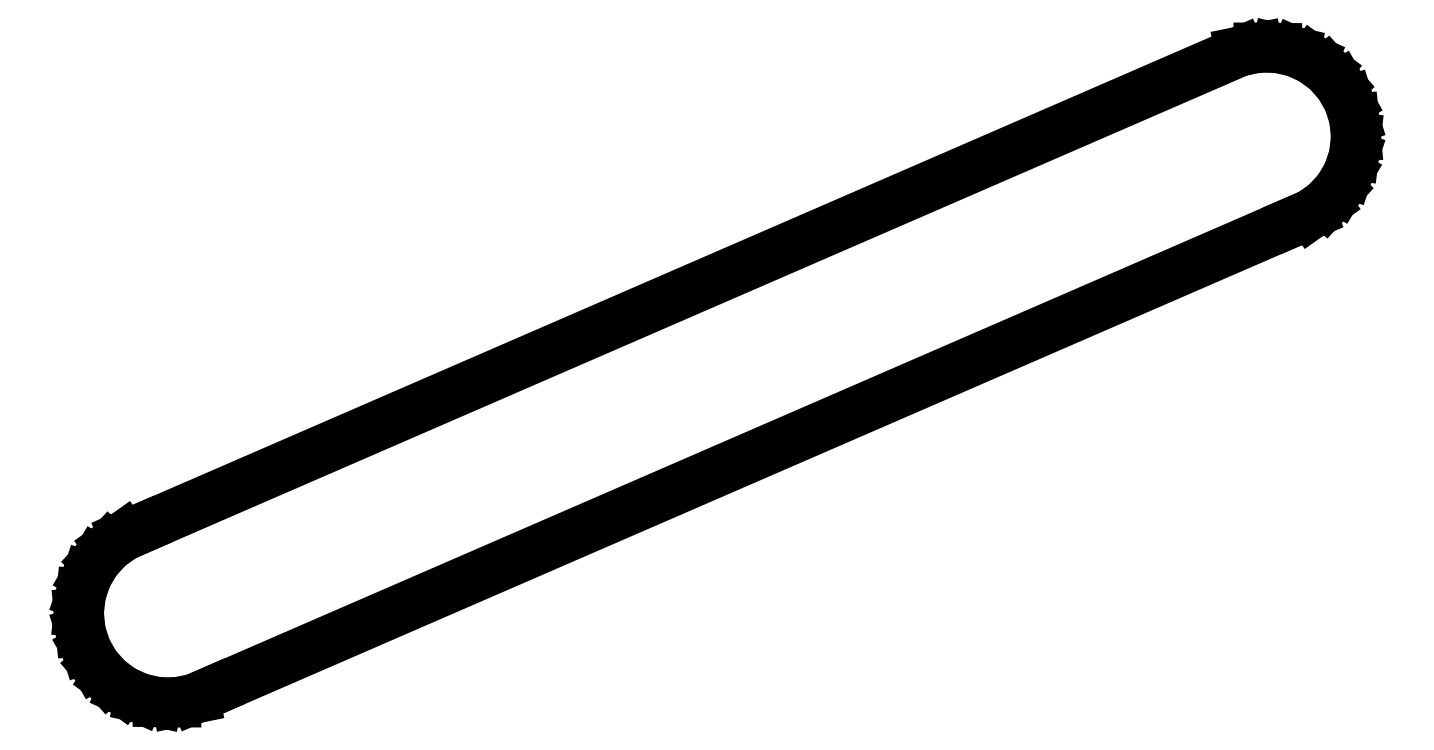
<metadata>
{"format":"dxf","ext":"dxf","renderer":"ezdxf+matplotlib","layout":"modelspace","background":"white","min_lineweight":24,"dpi":150}
</metadata>
<code>
0
SECTION
2
ENTITIES
0
LINE
8
0
10
-66.61
20
-26.7
11
-66.51
21
-27.74
0
LINE
8
0
10
-66.51
20
-27.74
11
-66.19
21
-28.74
0
LINE
8
0
10
-66.19
20
-28.74
11
-65.68
21
-29.65
0
LINE
8
0
10
-65.68
20
-29.65
11
-64.99
21
-30.43
0
LINE
8
0
10
-64.99
20
-30.43
11
-64.15
21
-31.05
0
LINE
8
0
10
-64.15
20
-31.05
11
-63.2
21
-31.49
0
LINE
8
0
10
-63.2
20
-31.49
11
-62.18
21
-31.71
0
LINE
8
0
10
-62.18
20
-31.71
11
-61.13
21
-31.72
0
LINE
8
0
10
-61.13
20
-31.72
11
-60.11
21
-31.51
0
LINE
8
0
10
-60.11
20
-31.51
11
-59.15
21
-31.1
0
LINE
8
0
10
-59.15
20
-31.1
11
1.501
21
-4.769
0
LINE
8
0
10
1.501
20
-4.769
11
2.46
21
-4.353
0
LINE
8
0
10
2.46
20
-4.353
11
3.311
21
-3.747
0
LINE
8
0
10
3.311
20
-3.747
11
4.018
21
-2.976
0
LINE
8
0
10
4.018
20
-2.976
11
4.549
21
-2.076
0
LINE
8
0
10
4.549
20
-2.076
11
4.881
21
-1.085
0
LINE
8
0
10
4.881
20
-1.085
11
5
21
-0.04649
0
LINE
8
0
10
5
20
-0.04649
11
4.9
21
0.994
0
LINE
8
0
10
4.9
20
0.994
11
4.586
21
1.991
0
LINE
8
0
10
4.586
20
1.991
11
4.072
21
2.901
0
LINE
8
0
10
4.072
20
2.901
11
3.38
21
3.684
0
LINE
8
0
10
3.38
20
3.684
11
2.54
21
4.307
0
LINE
8
0
10
2.54
20
4.307
11
1.589
21
4.741
0
LINE
8
0
10
1.589
20
4.741
11
0.5689
21
4.968
0
LINE
8
0
10
0.5689
20
4.968
11
-0.4764
21
4.977
0
LINE
8
0
10
-0.4764
20
4.977
11
-1.501
21
4.769
0
LINE
8
0
10
-1.501
20
4.769
11
-63.11
21
-21.98
0
LINE
8
0
10
-63.11
20
-21.98
11
-64.07
21
-22.39
0
LINE
8
0
10
-64.07
20
-22.39
11
-64.92
21
-23
0
LINE
8
0
10
-64.92
20
-23
11
-65.62
21
-23.77
0
LINE
8
0
10
-65.62
20
-23.77
11
-66.15
21
-24.67
0
LINE
8
0
10
-66.15
20
-24.67
11
-66.49
21
-25.66
0
LINE
8
0
10
-66.49
20
-25.66
11
-66.61
21
-26.7
0
ENDSEC
0
EOF

</code>
